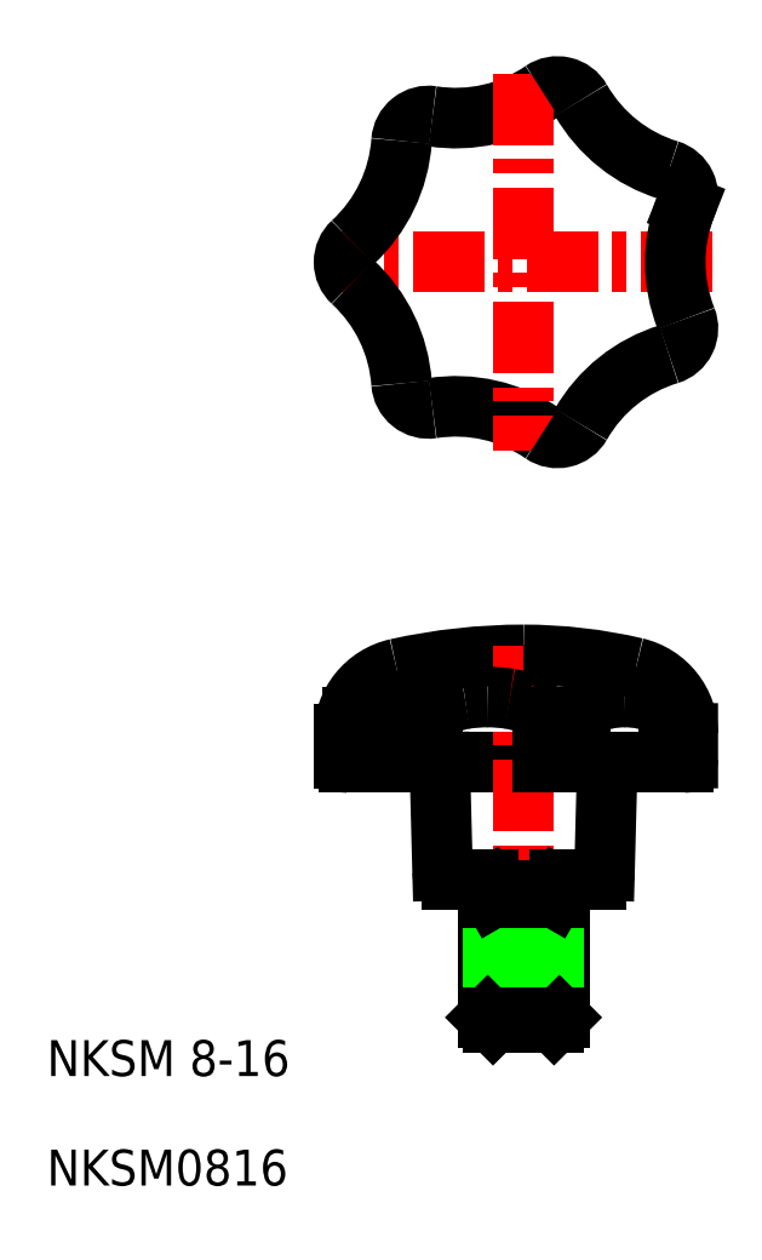
<metadata>
{"format":"dxf","ext":"dxf","renderer":"ezdxf+matplotlib","layout":"modelspace","background":"white","min_lineweight":24,"dpi":150}
</metadata>
<code>
0
SECTION
2
ENTITIES
0
LINE
8
0
10
93.38
20
150.6
30
0
11
130.7
21
150.6
31
0
0
LINE
8
CENTER
10
133.9
20
206.4
30
0
11
91.88
21
206.4
31
0
0
ARC
8
0
10
112.9
20
97.63
30
0
40
65
50
90
51
102.6
0
LINE
8
0
10
104.9
20
137.6
30
0
11
120.9
21
137.6
31
0
0
ARC
8
0
10
107.8
20
148.6
30
0
40
9.212
50
98.86
51
110.6
0
ARC
8
0
10
105.3
20
173.3
30
0
40
17
50
55.5
51
98.78
0
ARC
8
0
10
105.3
20
239.4
30
0
40
17
50
261.2
51
304.5
0
TEXT
8
0
10
59.76
20
103.5
30
0
40
4
1
NKSM0816
11
59.76
21
105.5
31
0
73
     2
0
TEXT
8
0
10
59.76
20
115.7
30
0
40
4
1
NKSM 8-16
11
59.76
21
117.7
31
0
73
     2
0
LINE
8
0
10
103.5
20
150.6
30
0
11
103.9
21
138.6
31
0
0
ARC
8
0
10
104.9
20
138.6
30
0
40
1
50
181.5
51
270
0
ARC
8
0
10
82.33
20
191.7
30
0
40
17
50
4.073
51
47.36
0
ARC
8
0
10
100.4
20
153.8
30
0
40
7.5
50
102.6
51
180
0
ARC
8
0
10
96.56
20
154.7
30
0
40
3.209
50
70.7
51
90
0
LINE
8
0
10
93.84
20
150.6
30
0
11
93.84
21
155.6
31
0
0
ARC
8
0
10
93.38
20
151.1
30
0
40
0.5
50
180
51
270
0
LINE
8
0
10
92.88
20
153.8
30
0
11
92.88
21
151.1
31
0
0
ARC
8
0
10
96.41
20
155.2
30
0
40
2.738
50
109.3
51
130.2
0
ARC
8
0
10
95.8
20
155.6
30
0
40
1.955
50
153.9
51
180
0
ARC
8
0
10
96.17
20
155.4
30
0
40
2.367
50
130.2
51
153.9
0
ARC
8
0
10
96.56
20
154.7
30
0
40
3.209
50
90
51
109.3
0
LINE
8
0
10
99.28
20
150.6
30
0
11
99.28
21
155.6
31
0
0
ARC
8
0
10
96.96
20
155.4
30
0
40
2.367
50
26.1
51
49.79
0
ARC
8
0
10
96.72
20
155.2
30
0
40
2.738
50
49.79
51
70.7
0
ARC
8
0
10
97.33
20
155.6
30
0
40
1.955
50
7.2e-05
51
26.1
0
LINE
8
0
10
102.7
20
150.6
30
0
11
102.7
21
155.6
31
0
0
ARC
8
0
10
103.7
20
155.6
30
0
40
0.9853
50
132.3
51
180
0
ARC
8
0
10
106.1
20
153
30
0
40
4.583
50
110.6
51
132.3
0
ARC
8
0
10
102.3
20
193.1
30
0
40
3
50
184.1
51
278.8
0
ARC
8
0
10
82.33
20
221.1
30
0
40
17
50
312.6
51
355.9
0
ARC
8
0
10
95.88
20
206.4
30
0
40
3
50
132.6
51
227.4
0
ARC
8
0
10
102.3
20
219.7
30
0
40
3
50
81.22
51
175.9
0
LINE
8
0
10
121.9
20
138.6
30
0
11
122.2
21
150.6
31
0
0
LINE
8
CENTER
10
112.9
20
163.6
30
0
11
112.9
21
120.6
31
0
0
ARC
8
0
10
120.9
20
138.6
30
0
40
1
50
270
51
358.5
0
LINE
8
0
10
116.9
20
122.2
30
0
11
116.9
21
137.6
31
0
0
LINE
8
0
10
116.3
20
121.6
30
0
11
116.3
21
135.6
31
0
0
LINE
8
0
10
108.9
20
137.6
30
0
11
108.9
21
122.2
31
0
0
LINE
8
0
10
109.5
20
135.6
30
0
11
109.5
21
121.6
31
0
0
LINE
8
0
10
109.5
20
121.6
30
0
11
116.3
21
121.6
31
0
0
LINE
8
0
10
108.9
20
122.2
30
0
11
116.9
21
122.2
31
0
0
LINE
8
0
10
109.5
20
121.6
30
0
11
108.9
21
122.2
31
0
0
LINE
8
0
10
116.9
20
122.2
30
0
11
116.3
21
121.6
31
0
0
LINE
8
0
10
108.9
20
135.6
30
0
11
116.9
21
135.6
31
0
0
LINE
8
0
10
109.5
20
135.6
30
0
11
108.9
21
136.7
31
0
0
LINE
8
0
10
108.9
20
137.6
30
0
11
108.9
21
137.6
31
0
0
LINE
8
0
10
112.9
20
137.6
30
0
11
112.9
21
137.6
31
0
0
LINE
8
0
10
116.3
20
135.6
30
0
11
116.9
21
136.7
31
0
0
ARC
8
0
10
134
20
179.9
30
0
40
17
50
106.9
51
150.2
0
LINE
8
CENTER
10
112.9
20
227.4
30
0
11
112.9
21
185.4
31
0
0
ARC
8
0
10
112.9
20
107.9
30
0
40
54.74
50
76.77
51
89.99
0
ARC
8
0
10
123.4
20
151.5
30
0
40
6.318
50
101
51
115.1
0
ARC
8
0
10
111.6
20
153
30
0
40
4.583
50
47.75
51
69.38
0
ARC
8
0
10
108.8
20
141.7
30
0
40
16.21
50
81.14
51
90
0
ARC
8
0
10
108.8
20
141.7
30
0
40
16.21
50
90
51
98.86
0
ARC
8
0
10
109.9
20
148.6
30
0
40
9.212
50
69.38
51
81.14
0
LINE
8
0
10
115
20
150.6
30
0
11
115
21
155.6
31
0
0
ARC
8
0
10
114
20
155.6
30
0
40
0.9853
50
360
51
47.75
0
LINE
8
0
10
119.3
20
150.6
30
0
11
119.3
21
155.6
31
0
0
ARC
8
0
10
120.4
20
155.6
30
0
40
1.161
50
138.6
51
180
0
ARC
8
0
10
122.2
20
154.1
30
0
40
3.525
50
115.1
51
138.6
0
ARC
8
0
10
116.7
20
189.8
30
0
40
3
50
235.5
51
330.2
0
ARC
8
0
10
123.7
20
153.9
30
0
40
7.5
50
0.02856
51
76.77
0
ARC
8
0
10
124.2
20
147.5
30
0
40
10.42
50
79
51
90
0
ARC
8
0
10
124.2
20
147.5
30
0
40
10.42
50
90
51
101
0
LINE
8
0
10
129.1
20
150.6
30
0
11
129.1
21
155.6
31
0
0
ARC
8
0
10
124.9
20
151.5
30
0
40
6.318
50
64.86
51
79
0
ARC
8
0
10
127.9
20
155.6
30
0
40
1.161
50
360
51
41.44
0
ARC
8
0
10
126.1
20
154.1
30
0
40
3.525
50
41.44
51
64.86
0
ARC
8
0
10
130.7
20
151.1
30
0
40
0.5
50
270
51
0.02856
0
LINE
8
0
10
131.2
20
151.1
30
0
11
131.2
21
153.9
31
0
0
ARC
8
0
10
134
20
232.9
30
0
40
17
50
209.8
51
253.1
0
ARC
8
0
10
116.7
20
223
30
0
40
3
50
29.79
51
124.5
0
ARC
8
0
10
128.2
20
213.8
30
0
40
3
50
338.4
51
73.07
0
ARC
8
0
10
128.2
20
199
30
0
40
3
50
286.9
51
21.64
0
ARC
8
0
10
146.8
20
206.4
30
0
40
17
50
158.4
51
201.6
0
LINE
8
0
10
131
20
212.7
30
0
11
131
21
212.7
31
0
0
ENDSEC
0
EOF

</code>
